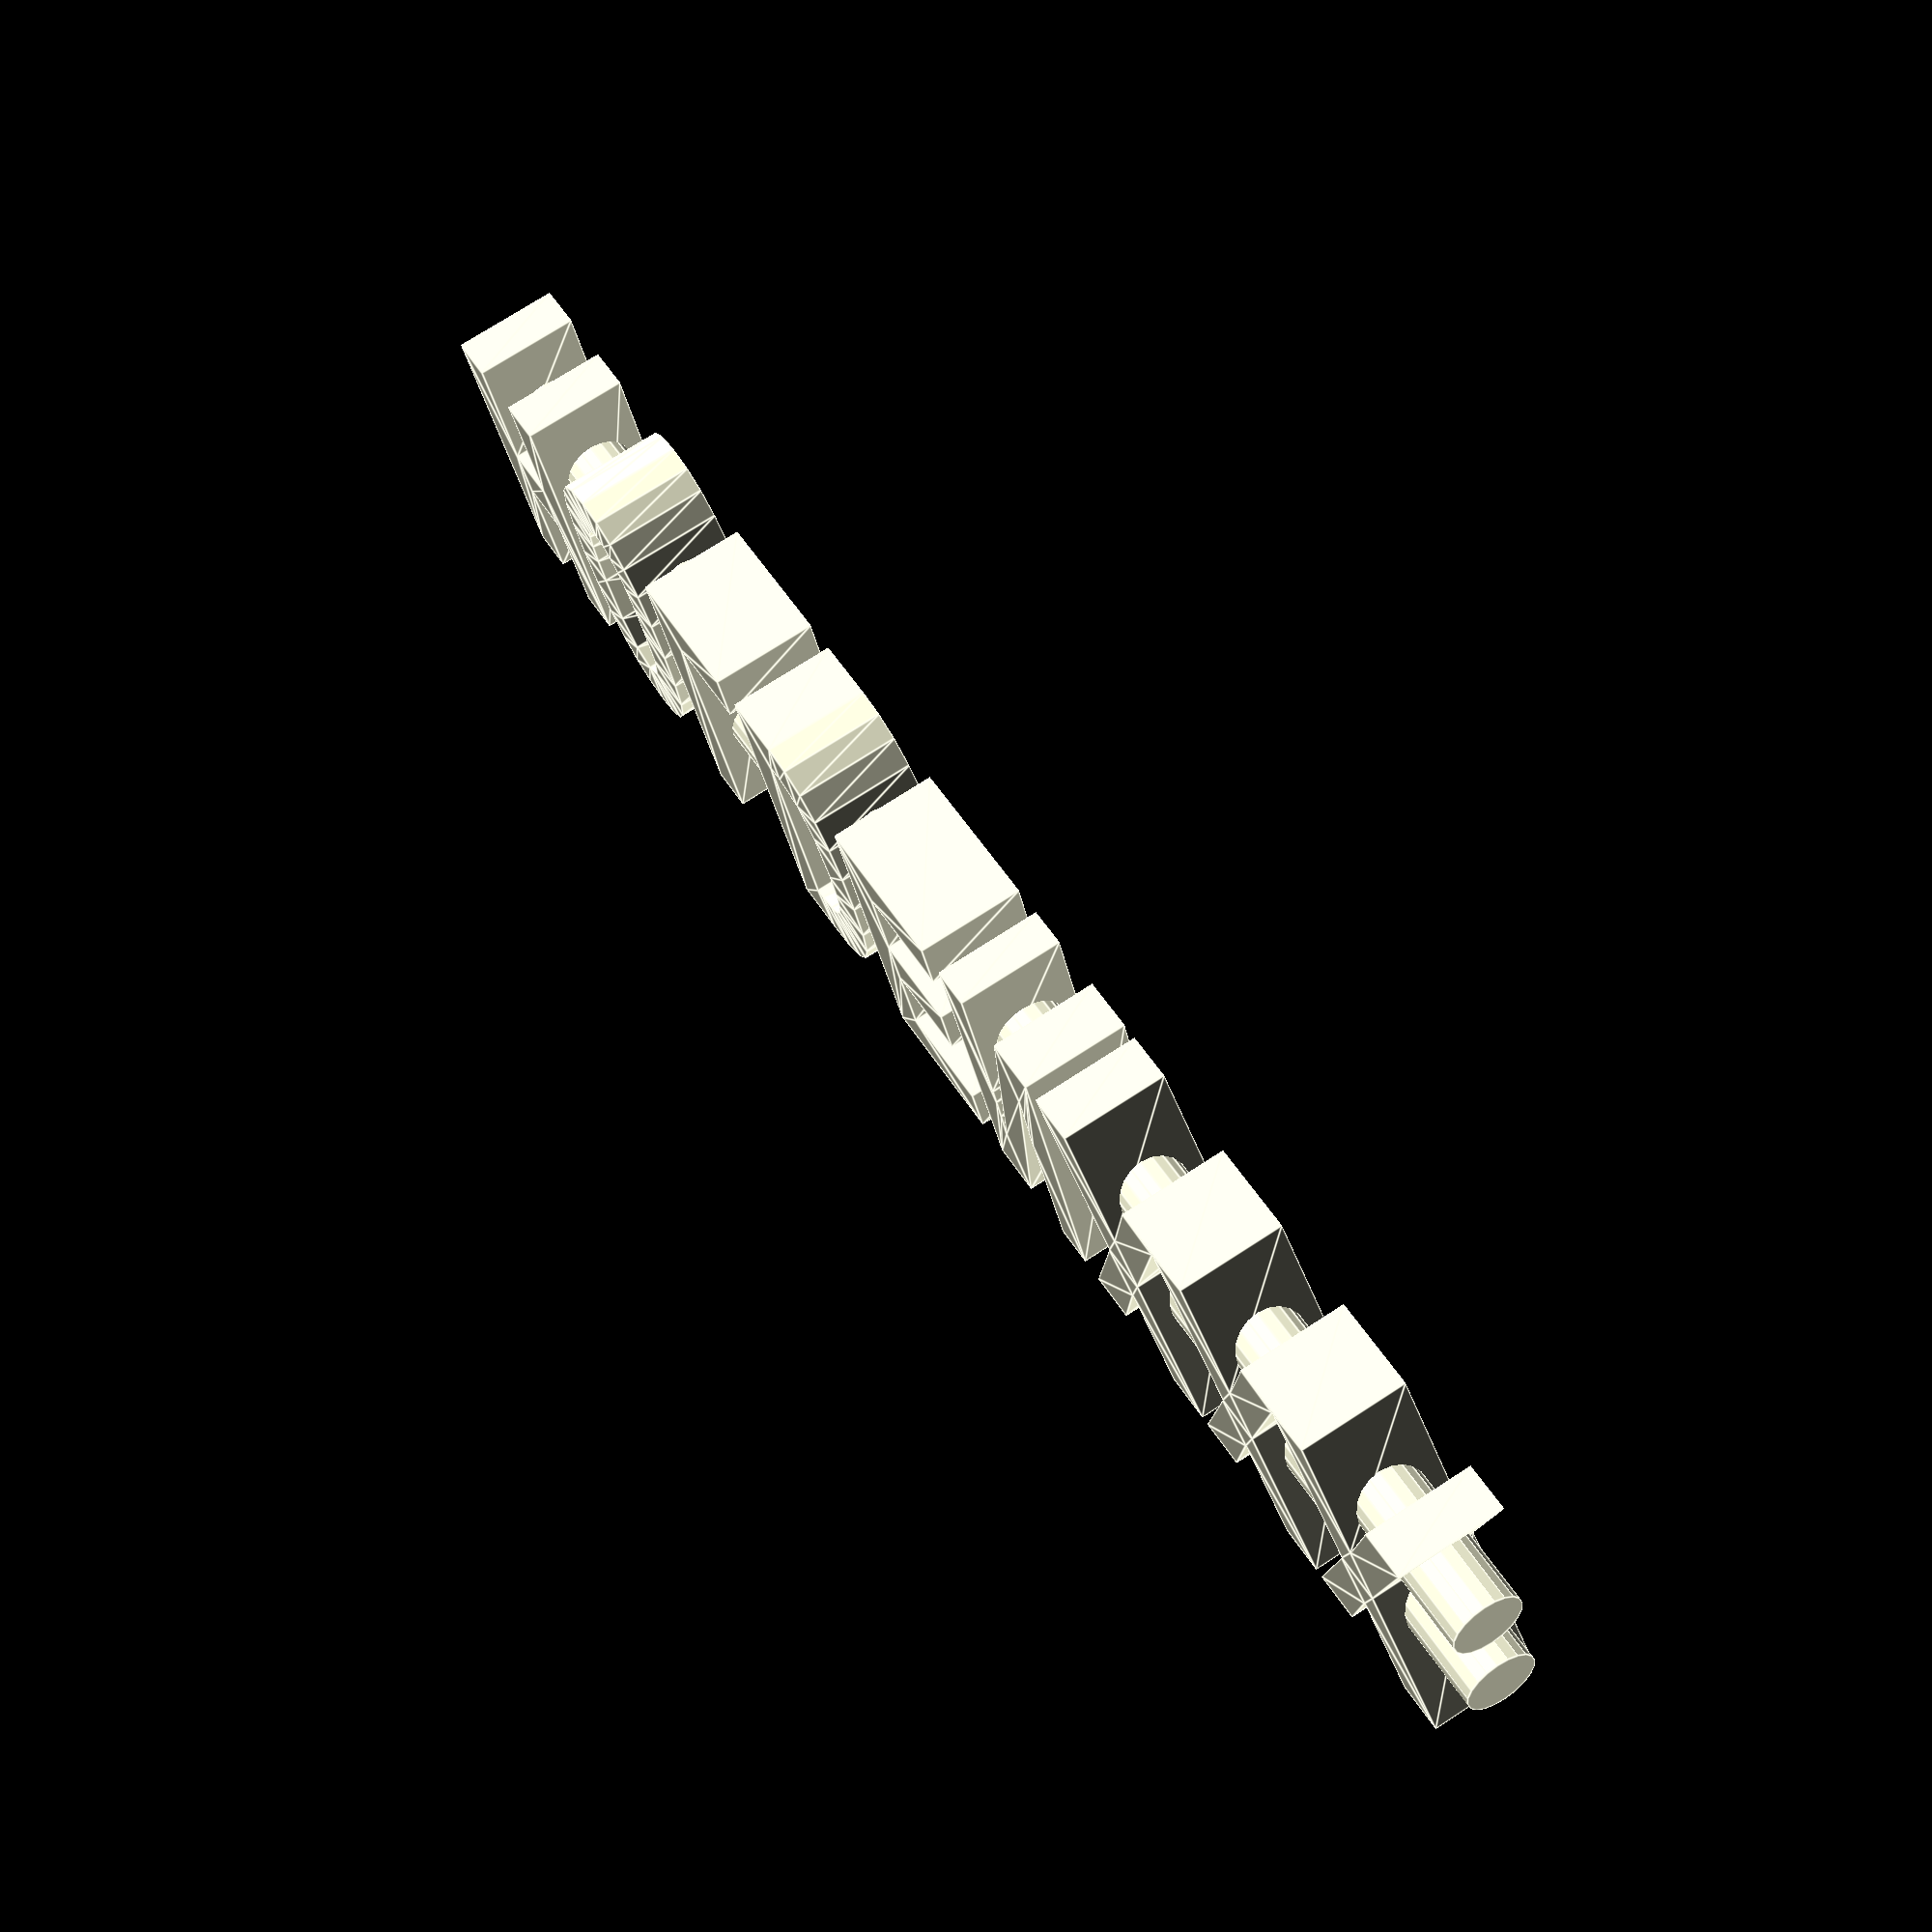
<openscad>
/* [Text] */
text="HOLDENXXX";
maxWdth=50;

/* [Hidden] */
$fn=20;
charWdth=25/3; //width of one Monospace char with height of 10
textWdth=charWdth*len(text);

//limit to maximum width by scaling
sclng = (textWdth>maxWdth) ? maxWdth/textWdth : 1;
//reduce length of bars if textwidth is less than maxWdth
barLen= (textWdth>maxWdth) ? maxWdth : textWdth;
//text
translate([0,5,0]) 
  linear_extrude(3) 
    scale([sclng,1]) 
      text(text,font="Liberation Mono:style=Bold",valign="center");
//bars
translate([0,6.6,1.5]) rotate([0,90,0]) cylinder(d=2,h=barLen);
translate([0,3.3,1.5]) rotate([0,90,0]) cylinder(d=2,h=barLen);

</openscad>
<views>
elev=105.8 azim=20.0 roll=302.9 proj=p view=edges
</views>
